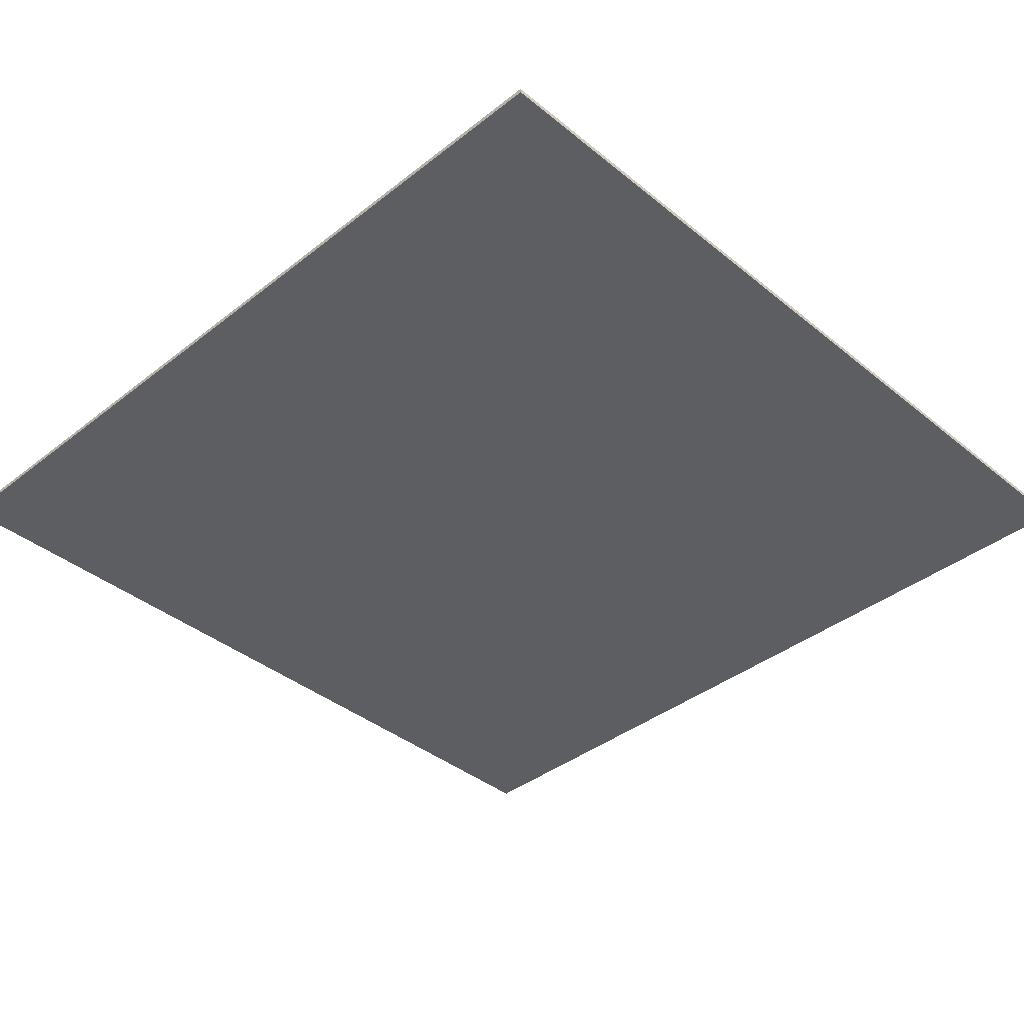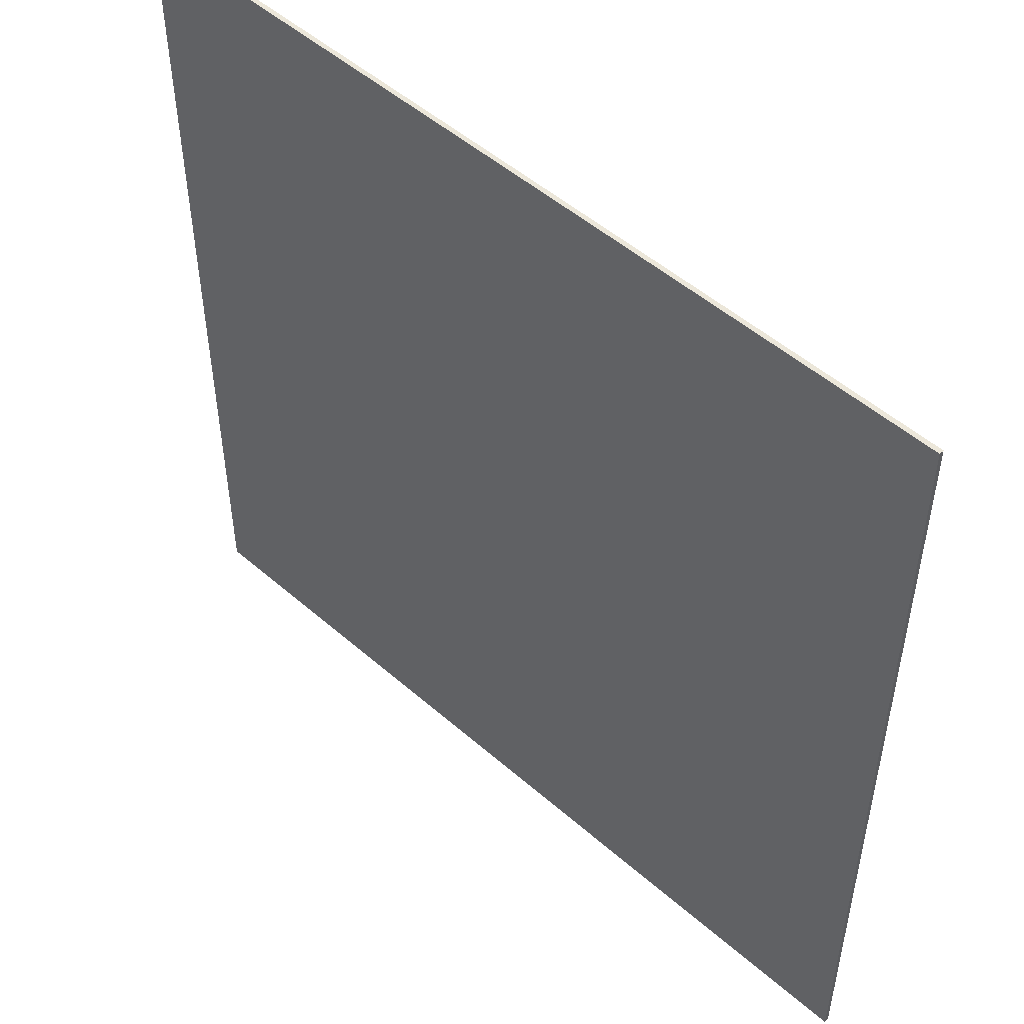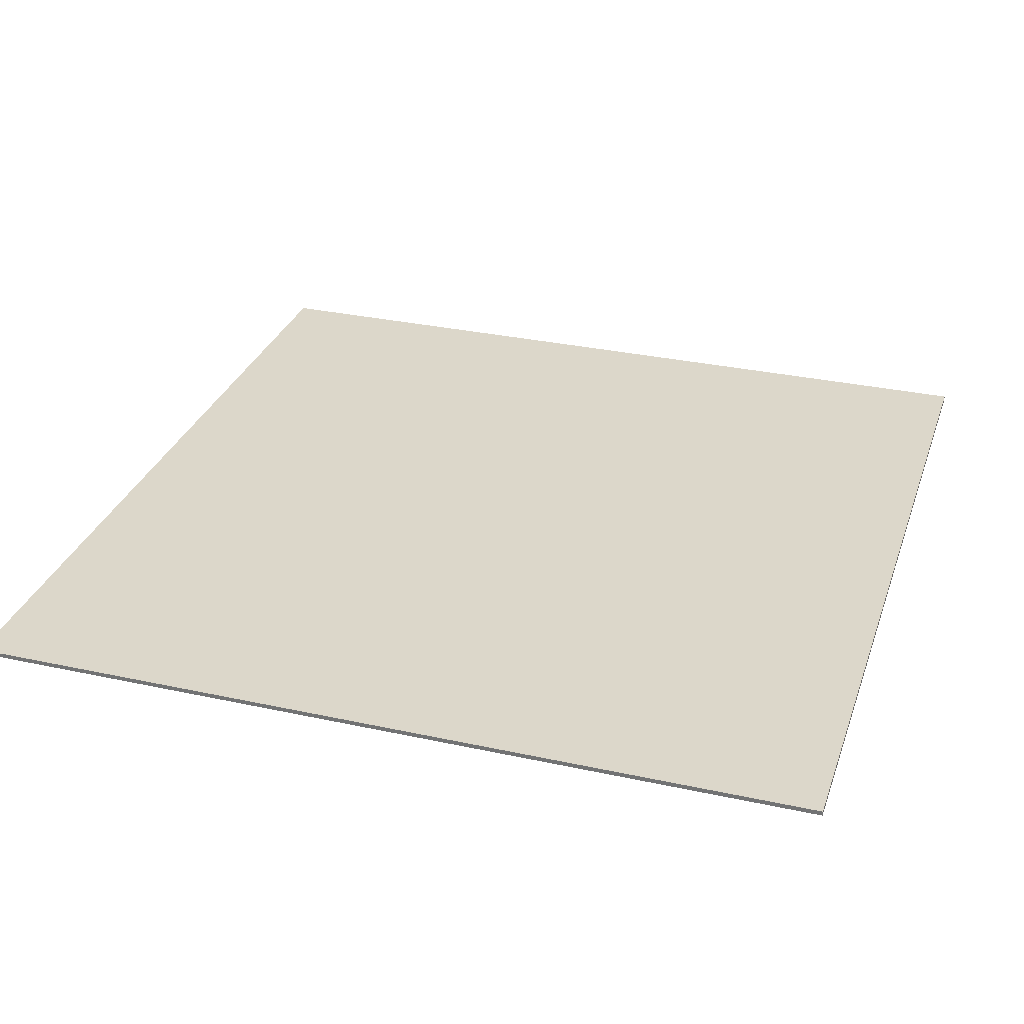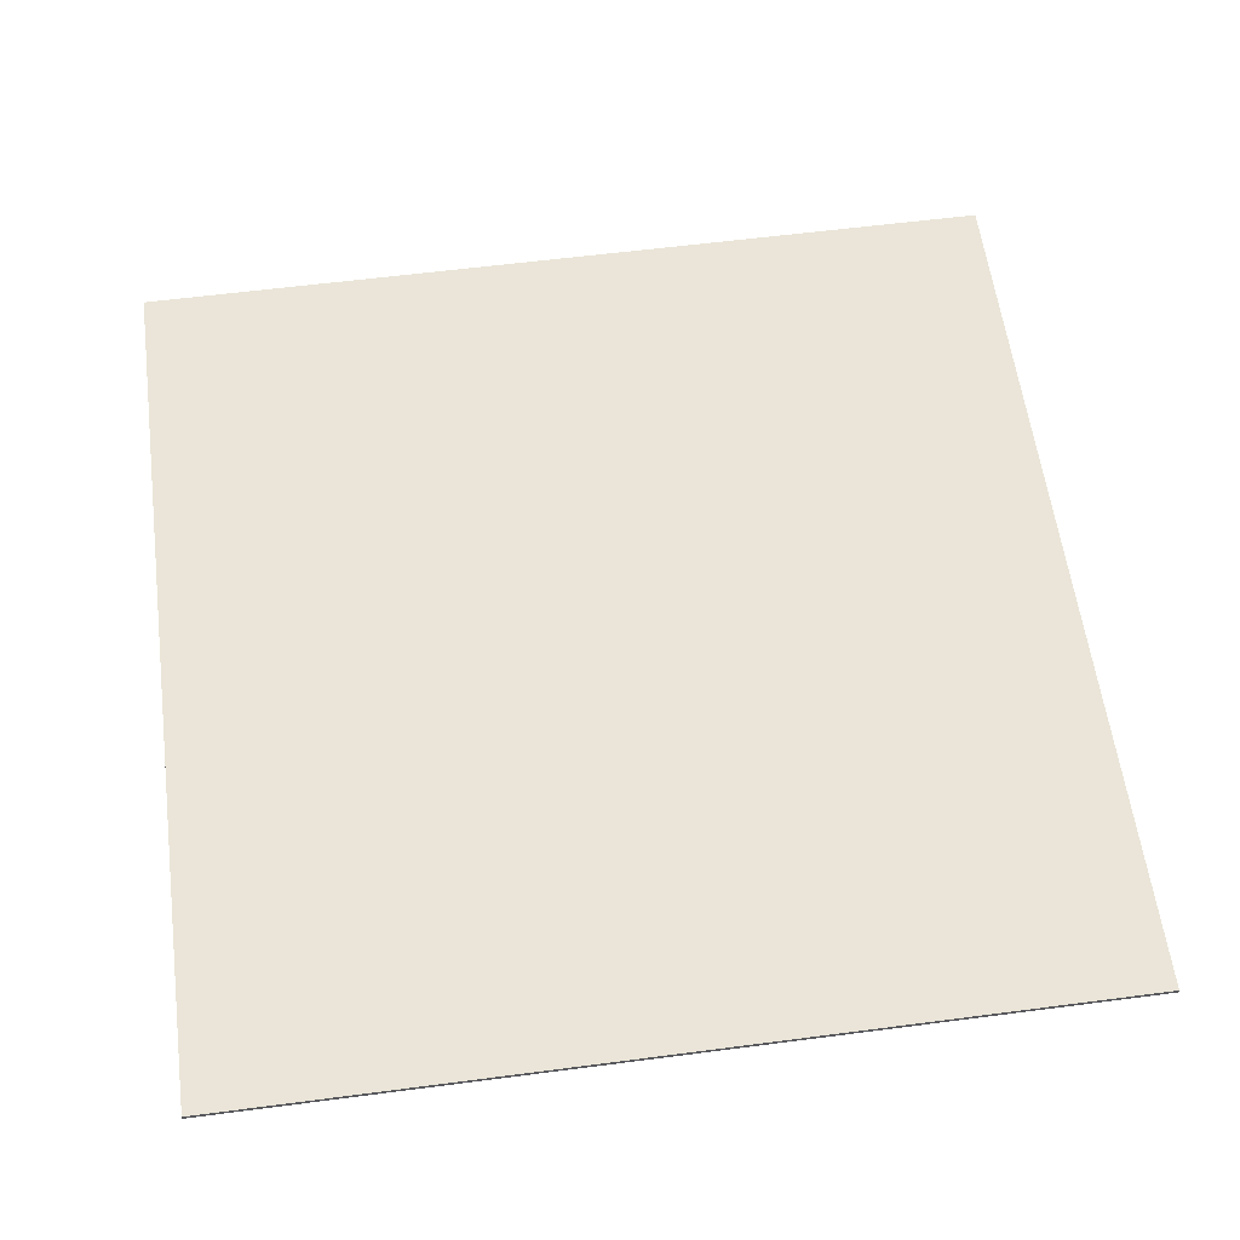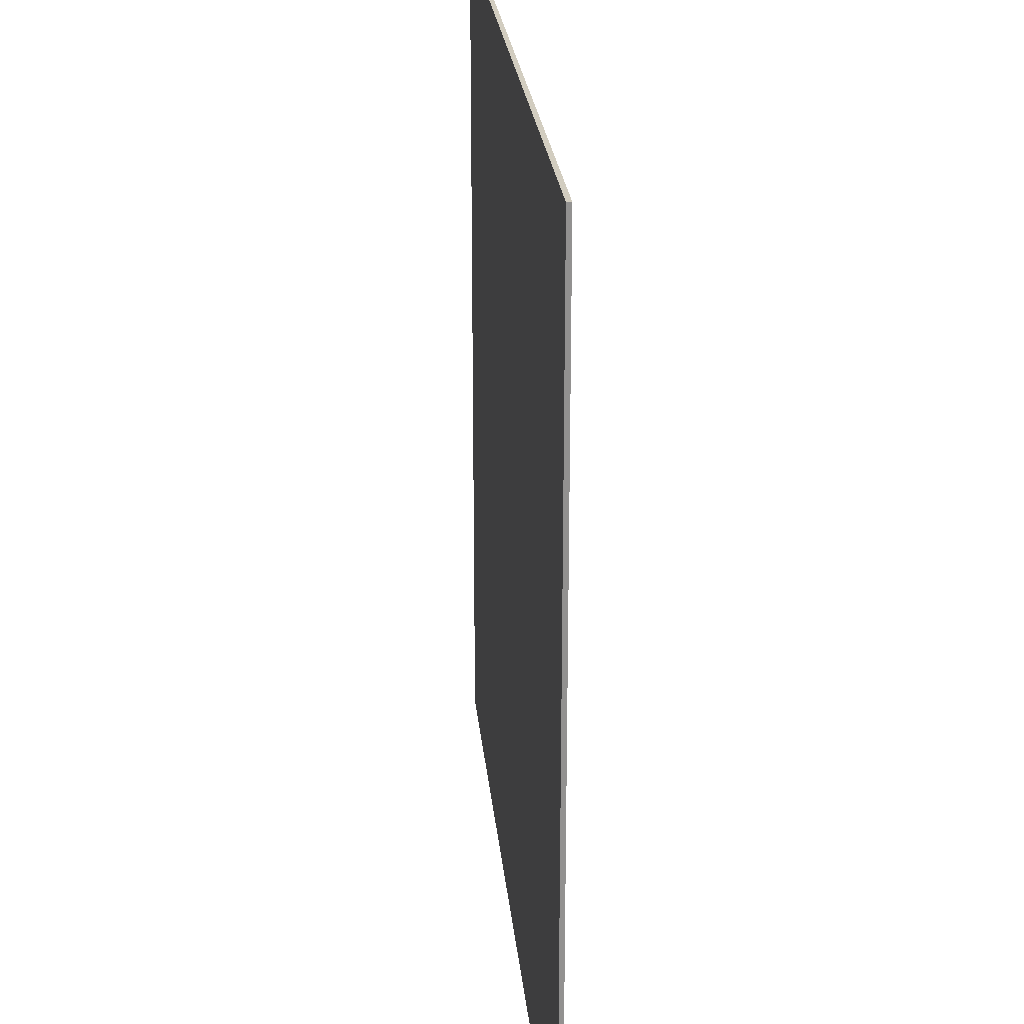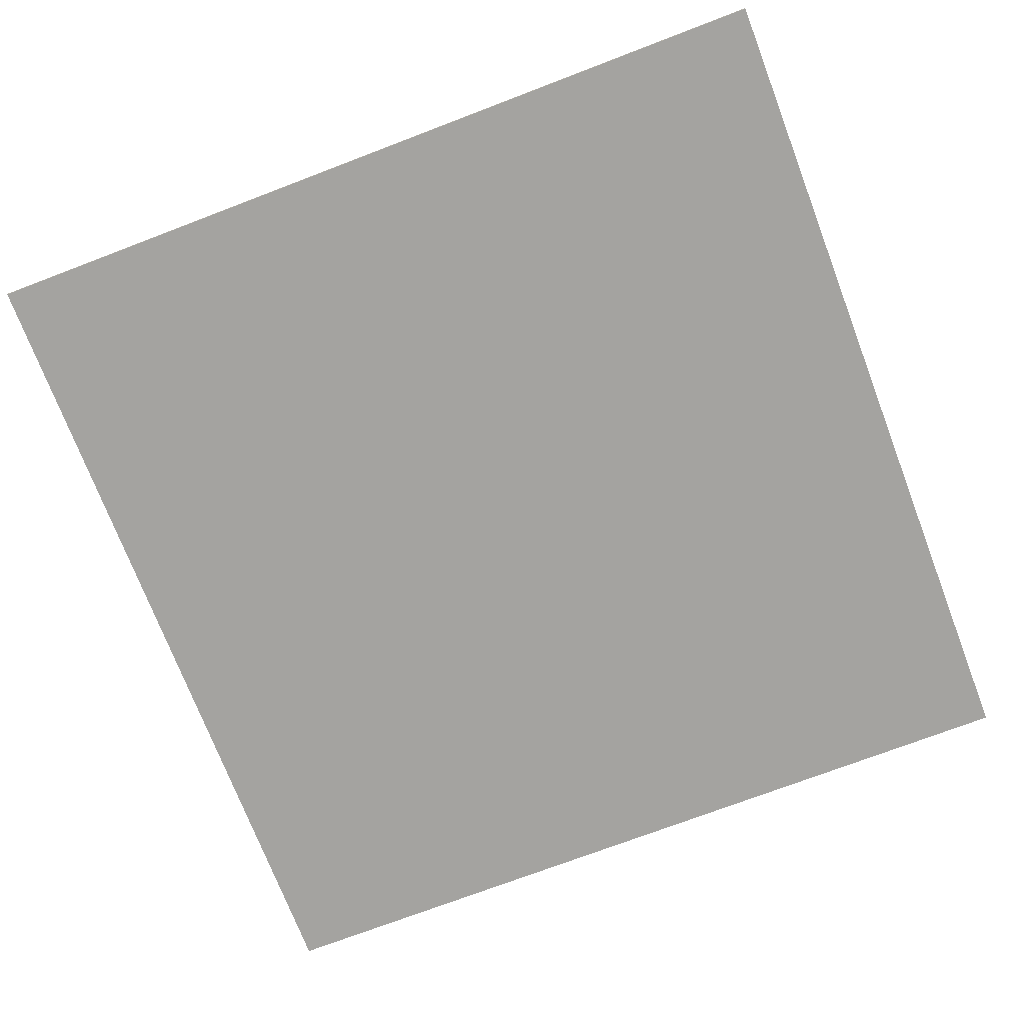
<metadata>
{"format":"obj","ext":"obj","renderer":"f3d","projection":"perspective","resolution":1024,"background":"white","views":[{"elev":-38.9,"azim":-45.5,"up":"+Y"},{"elev":50.9,"azim":-136.4,"up":"+Z"},{"elev":30.7,"azim":-72.5,"up":"+Y"},{"elev":59.5,"azim":-7.6,"up":"+Y"},{"elev":24.3,"azim":-95.4,"up":"+Z"},{"elev":-72.9,"azim":20.9,"up":"+Y"}]}
</metadata>
<code>
g default
v -11.72 0.02236 11.51
v 11.72 0.02236 11.51
v -11.72 0.1471 11.51
v 11.72 0.1471 11.51
v -11.72 0.1471 -12.13
v 11.72 0.1471 -12.13
v -11.72 0.02236 -12.13
v 11.72 0.02236 -12.13
g Piso:polySurface19polySurface18polySurface16polySurface14polySurface12
f 1 2 4 3
f 3 4 6 5
f 5 6 8 7
f 7 8 2 1
f 2 8 6 4
f 7 1 3 5

</code>
